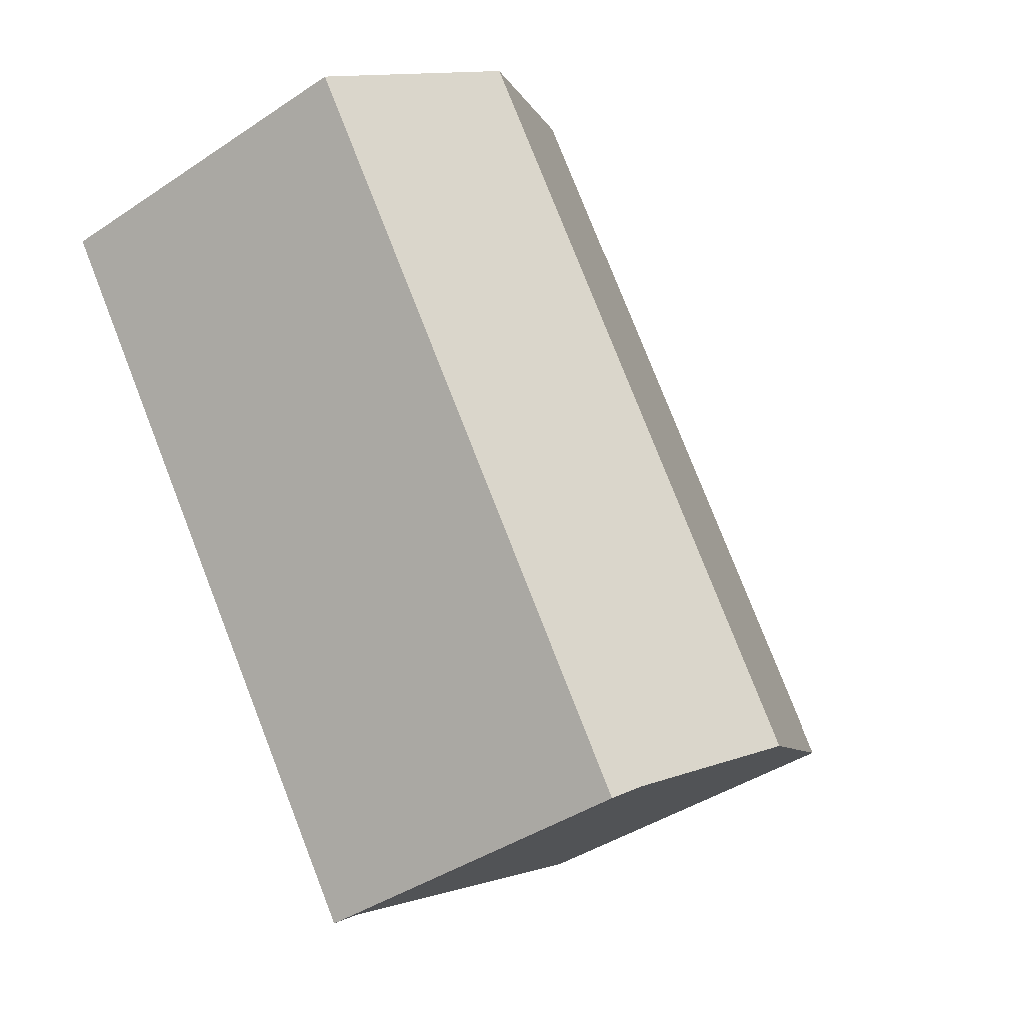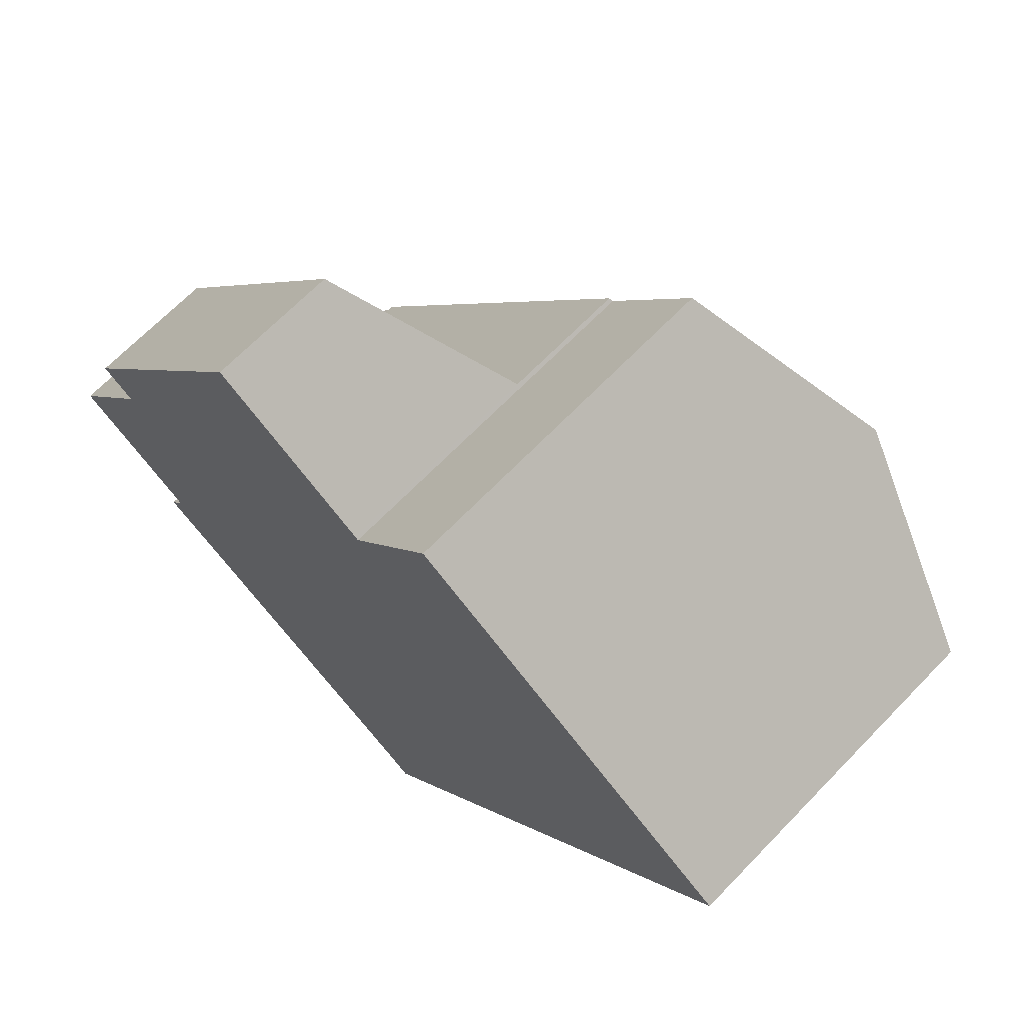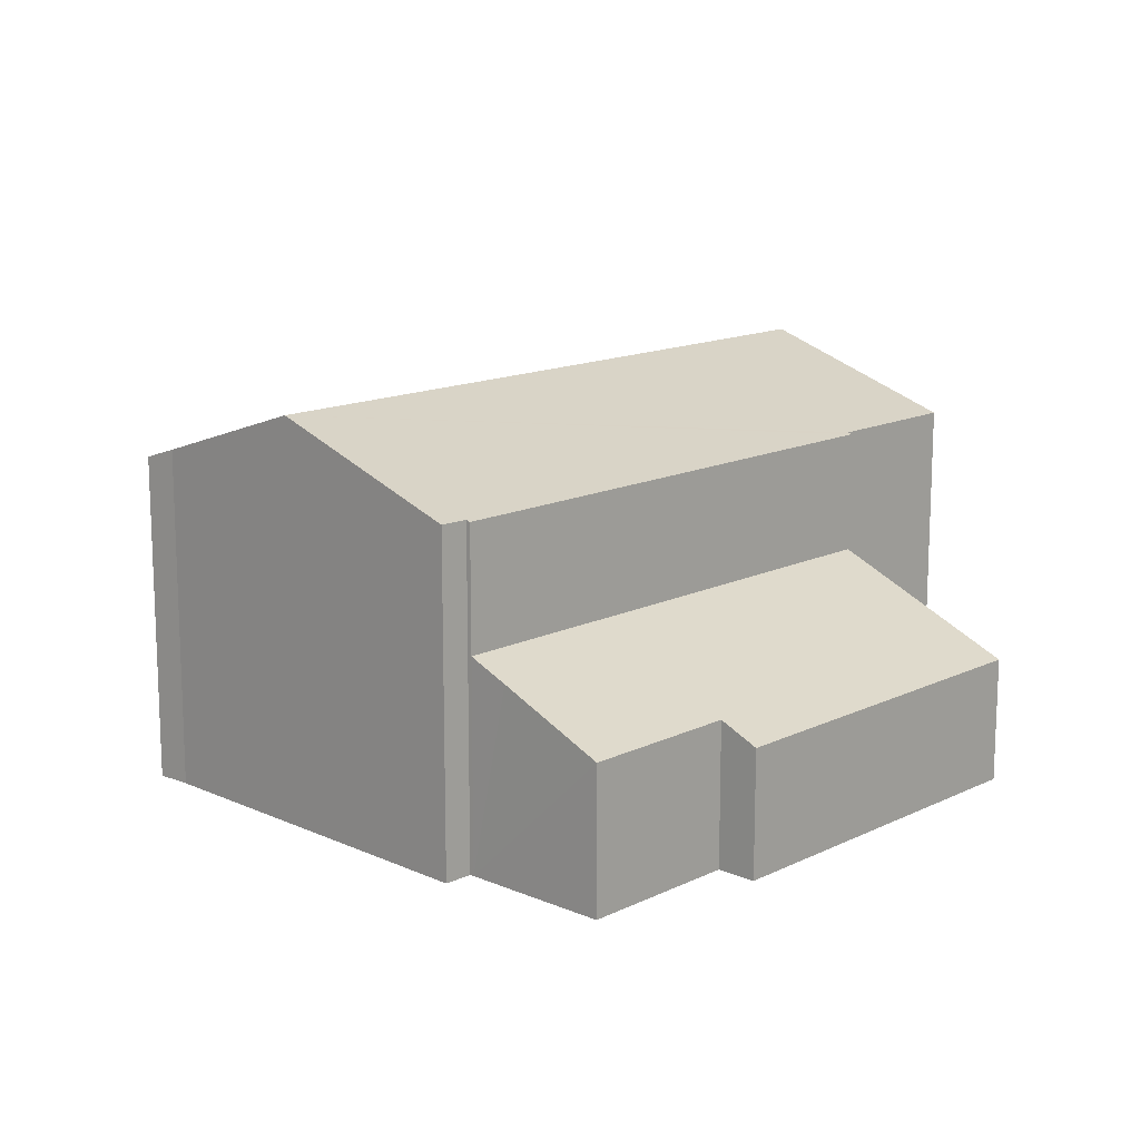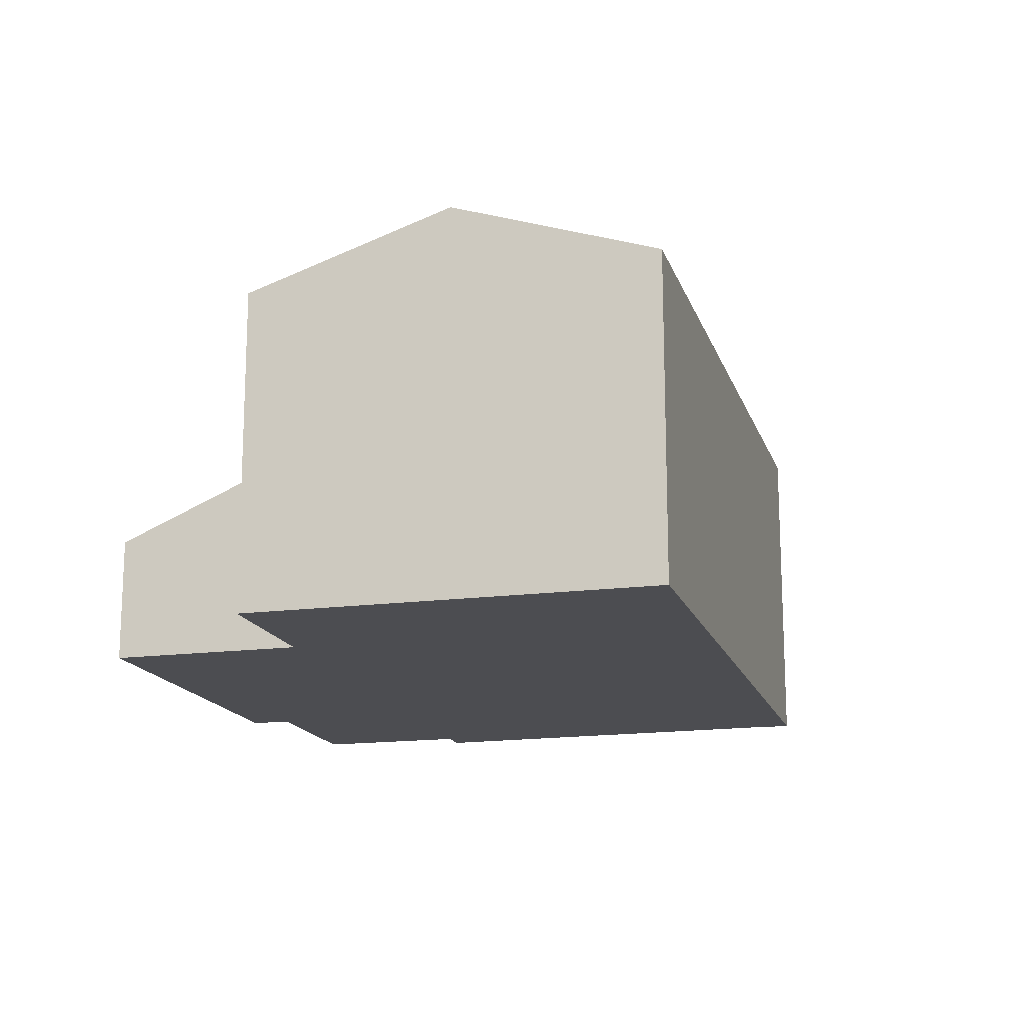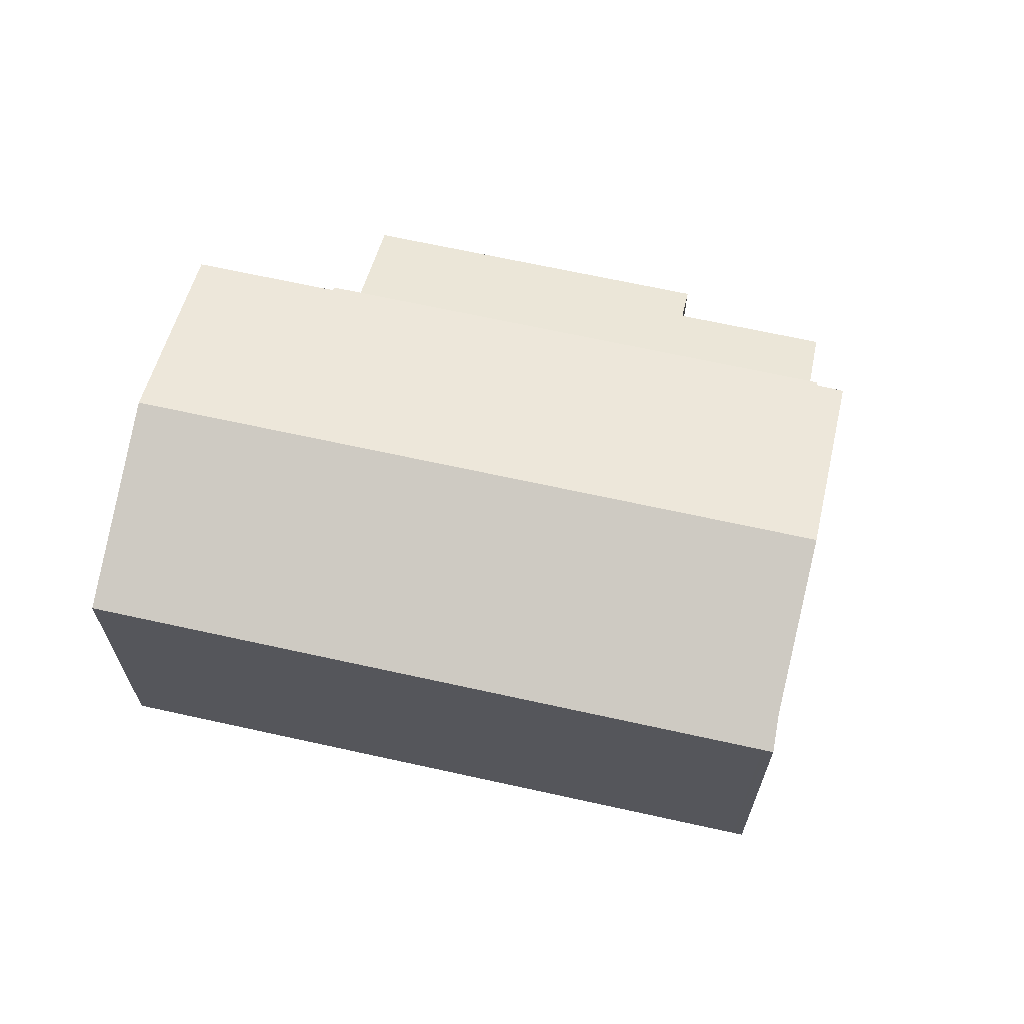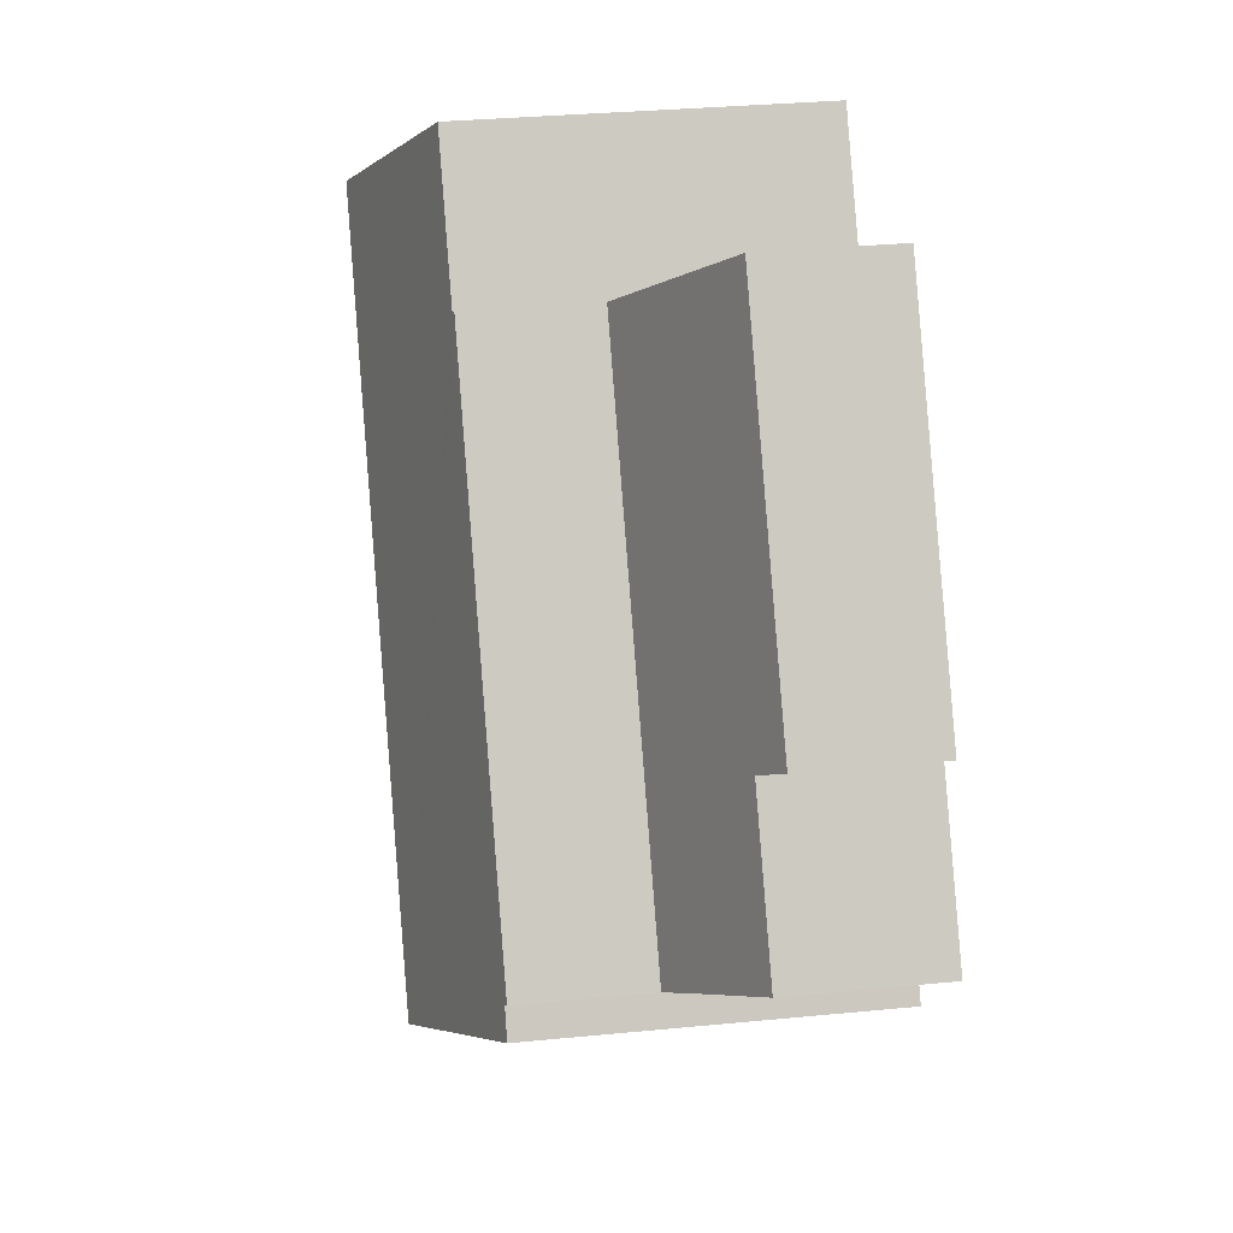
<metadata>
{"format":"obj","ext":"obj","renderer":"f3d","projection":"perspective","resolution":1024,"background":"white","views":[{"elev":-40.9,"azim":129.3,"up":"+Z"},{"elev":68.0,"azim":44.1,"up":"+Z"},{"elev":14.3,"azim":-101.5,"up":"+Y"},{"elev":-16.2,"azim":50.4,"up":"+Y"},{"elev":66.9,"azim":137.5,"up":"+Y"},{"elev":32.0,"azim":-97.8,"up":"+Z"}]}
</metadata>
<code>
v  10.1 7.613 8.362
v  2.917 7.646 -2.082
v  2.834 7.613 -2.022
v  6.582 9.235 -5.375
v  10.19 7.645 8.305
v  14.27 9.235 5.601
v  10.23 7.645 8.369
v  12.21 7.646 11.2
v  16.22 9.235 8.393
v  2.539 7.651 -2.646
v  18.3 7.645 2.832
v  20.23 7.645 5.587
v  10.75 7.645 -7.957
v  10.68 7.645 -8.054
v  10.6 7.645 -8.164
v  9.947 7.916 -7.647
v  2.917 1.275e-16 -2.082
v  2.834 1.238e-16 -2.022
v  9.947 4.682e-16 -7.647
v  10.6 4.999e-16 -8.164
v  2.539 1.62e-16 -2.646
v  6.582 3.291e-16 -5.375
v  10.1 -5.12e-16 8.362
v  10.19 -5.085e-16 8.305
v  12.21 -6.857e-16 11.2
v  10.23 -5.125e-16 8.369
v  16.22 -5.139e-16 8.393
v  20.23 -3.421e-16 5.587
v  18.3 -1.734e-16 2.832
v  10.75 4.872e-16 -7.957
v  10.68 4.932e-16 -8.054
v  10.1 4.794 8.362
v  1.404 2.911 3.647
v  6.48 2.911 10.9
v  2.175 3.312 3.108
v  2.834 4.793 -2.022
v  2.071 4.392 -1.468
v  0 3.312 2.028e-16
v  0 0 0
v  2.175 -1.903e-16 3.108
v  1.404 -2.233e-16 3.647
v  6.48 -6.673e-16 10.9
v  2.071 8.989e-17 -1.468
g defaultobject
f 1 2 3
f 2 1 4
f 4 1 5
f 4 5 6
f 6 5 7
f 6 7 8
f 6 8 9
f 4 10 2
f 11 9 12
f 9 11 13
f 9 13 14
f 9 14 15
f 9 15 16
f 9 16 4
f 9 4 6
f 17 3 2
f 3 17 18
f 15 19 16
f 19 15 20
f 19 4 16
f 4 19 10
f 10 19 21
f 21 19 22
f 18 1 3
f 1 18 23
f 24 7 5
f 7 24 8
f 8 24 25
f 25 24 26
f 21 2 10
f 2 21 17
f 1 24 5
f 24 1 23
f 25 9 8
f 9 25 12
f 12 25 27
f 12 27 28
f 28 11 12
f 11 28 13
f 13 28 29
f 13 29 30
f 13 30 14
f 14 30 15
f 15 30 31
f 15 31 20
f 27 26 24
f 26 27 25
f 31 19 20
f 19 31 30
f 19 30 29
f 19 29 22
f 22 29 21
f 21 29 17
f 17 29 18
f 18 29 24
f 18 24 23
f 24 29 28
f 24 28 27
f 32 33 34
f 33 32 35
f 35 32 36
f 35 36 37
f 35 37 38
f 39 35 38
f 35 39 40
f 41 34 33
f 34 41 42
f 40 33 35
f 33 40 41
f 18 37 36
f 37 18 38
f 38 18 39
f 39 18 43
f 34 23 32
f 23 34 42
f 23 36 32
f 36 23 18
f 41 23 42
f 23 41 40
f 23 40 18
f 18 40 43
f 43 40 39

</code>
